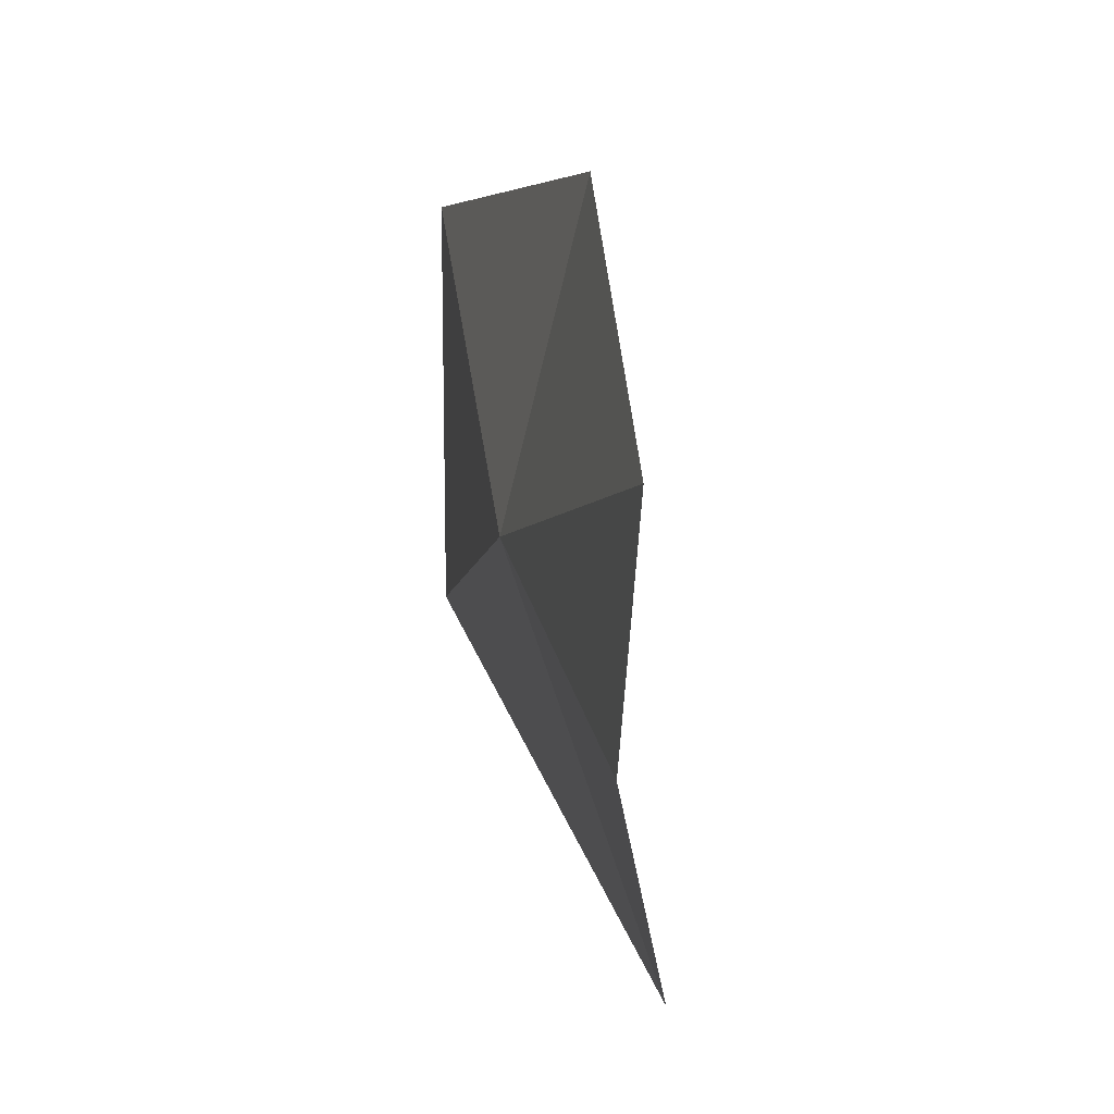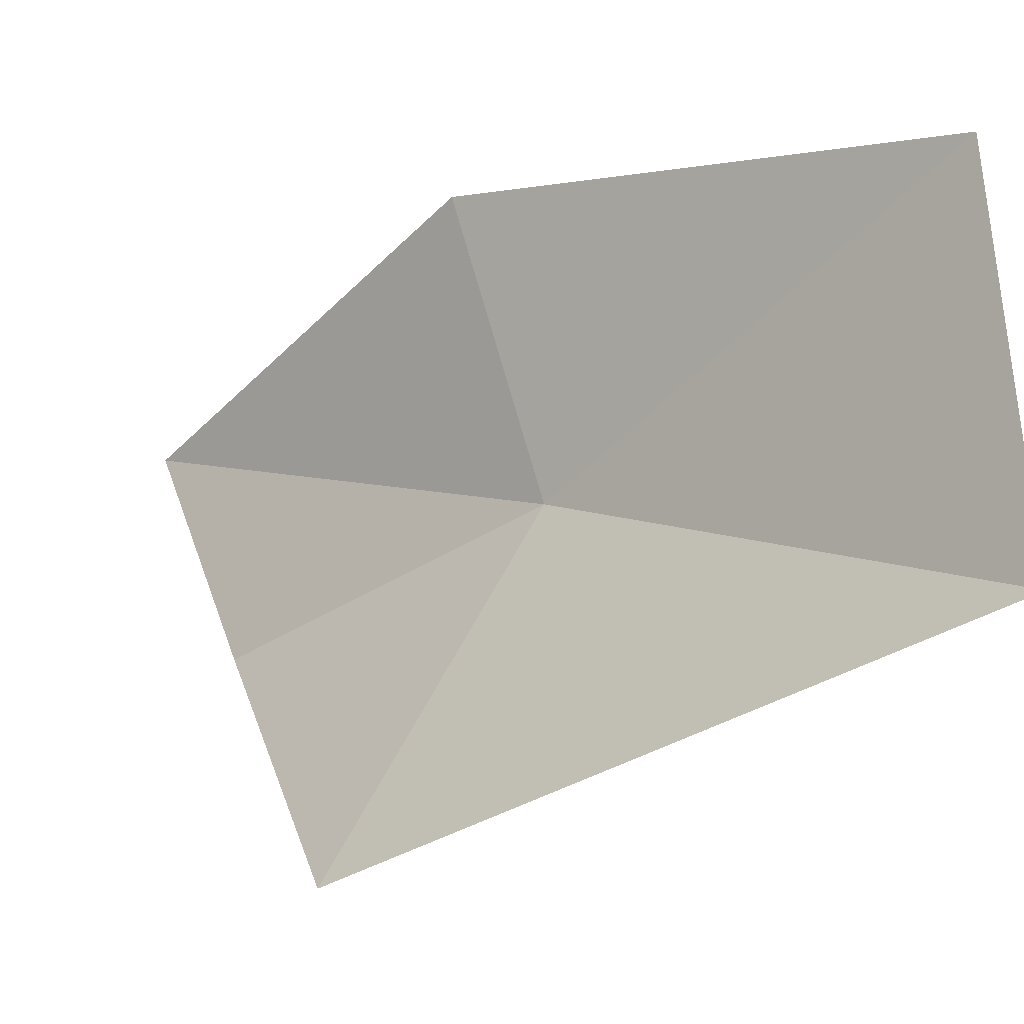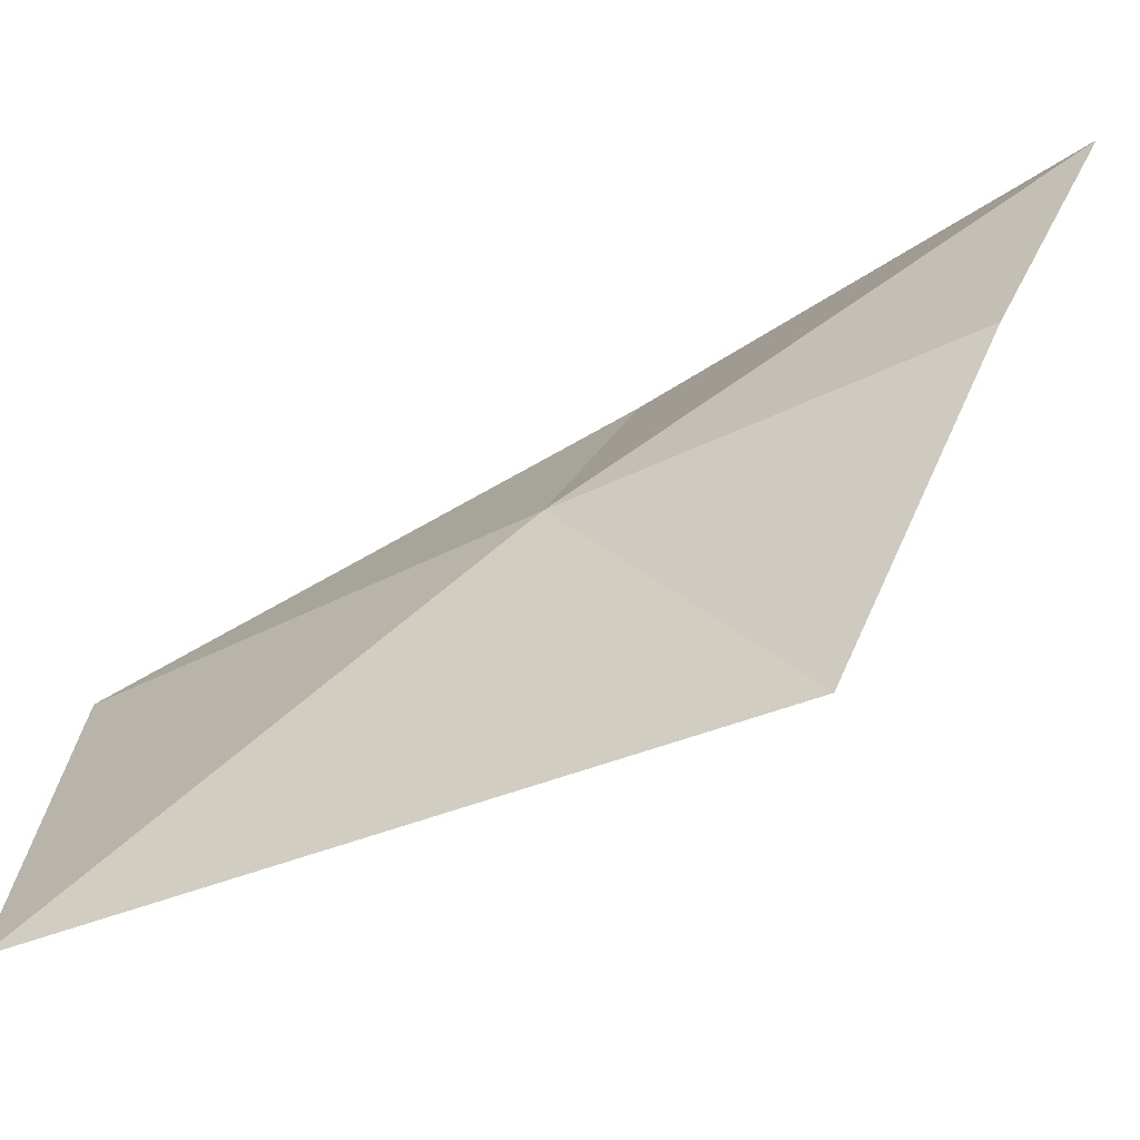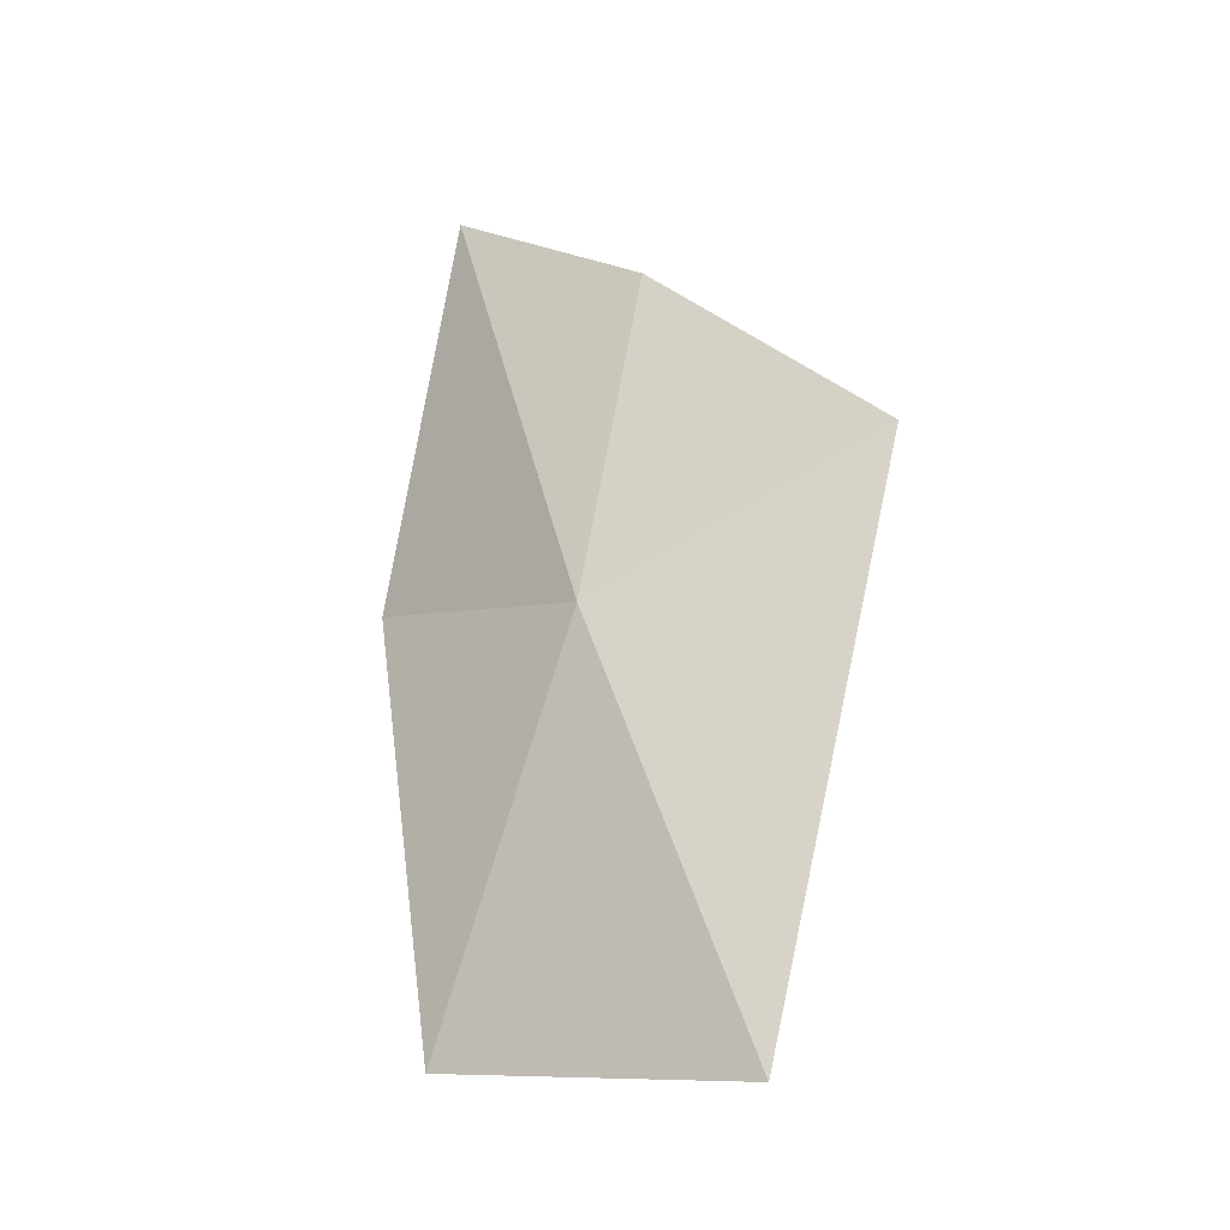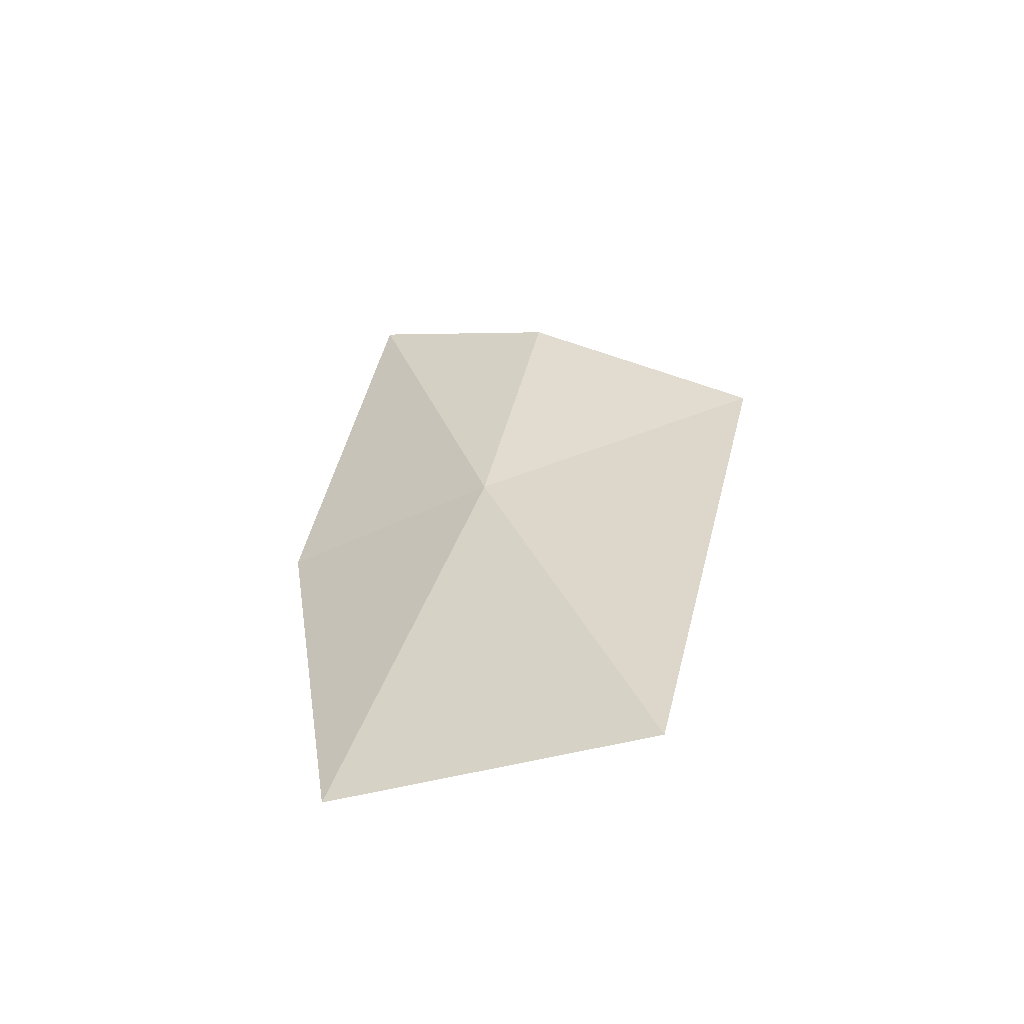
<metadata>
{"format":"obj","ext":"obj","renderer":"f3d","projection":"perspective","resolution":1024,"background":"white","views":[{"elev":14.7,"azim":-11.5,"up":"+Y"},{"elev":-18.6,"azim":130.8,"up":"+Y"},{"elev":-66.8,"azim":-60.4,"up":"+Y"},{"elev":-21.4,"azim":-60.7,"up":"+Z"},{"elev":-56.0,"azim":-69.2,"up":"+Z"}]}
</metadata>
<code>
v -0.565 -0.4426 -1.794
v -0.562 -0.4653 -1.679
v -0.5358 -0.5436 -1.741
v -0.5529 -0.5002 -1.949
v -0.555 -0.3832 -1.937
v -0.5469 -0.3535 -1.776
v -0.5658 -0.394 -1.641
f 1 3 2
f 1 5 4
f 1 4 3
f 1 6 5
f 1 2 7
f 1 7 6

</code>
